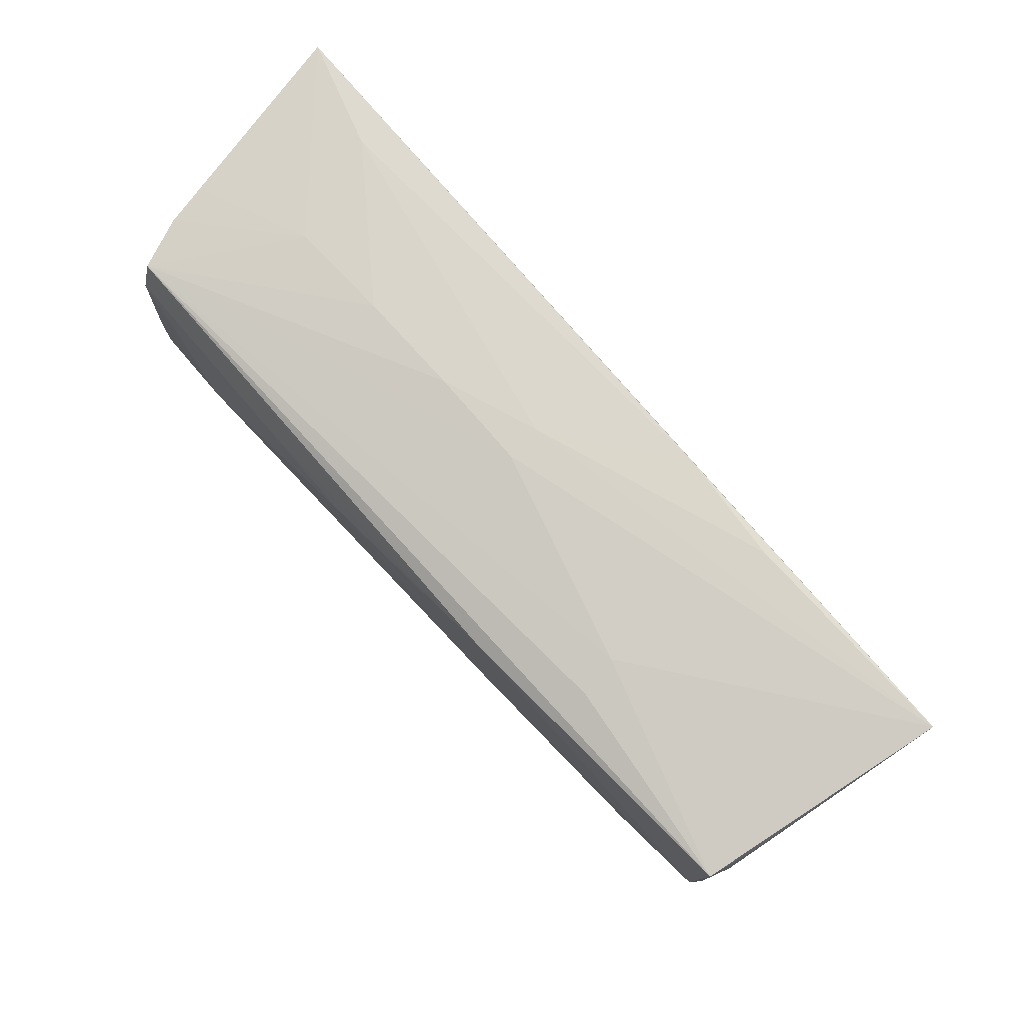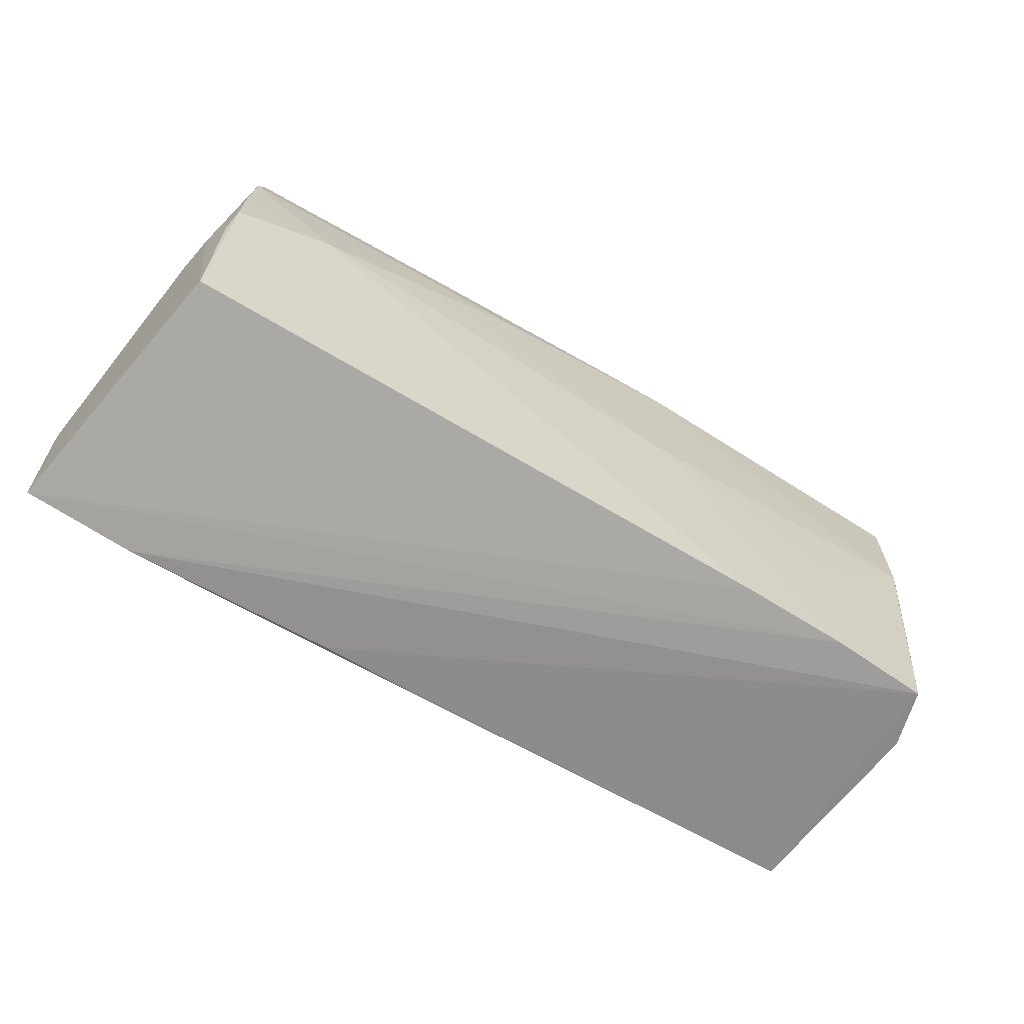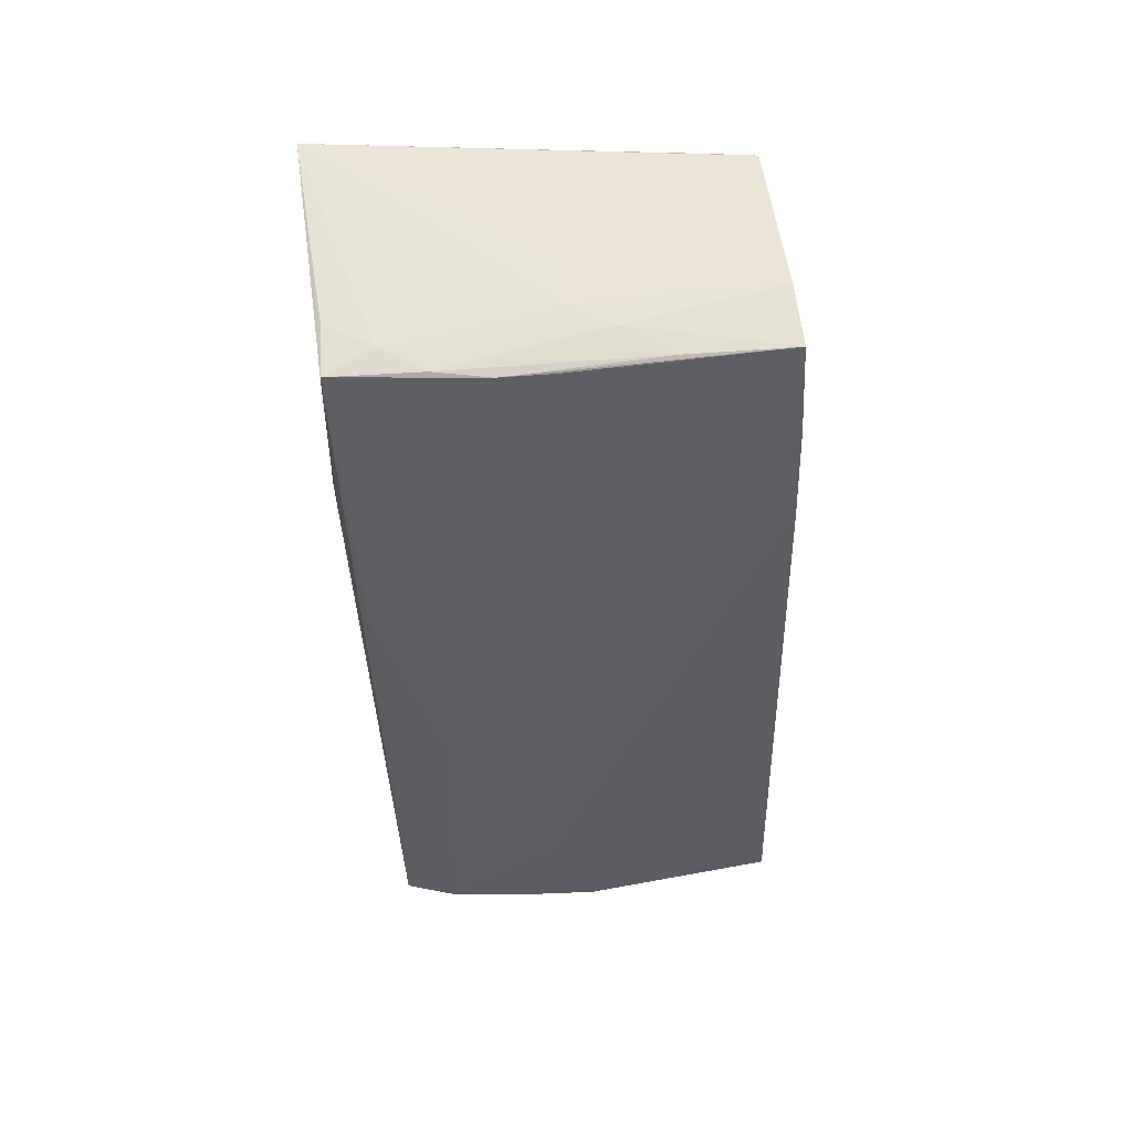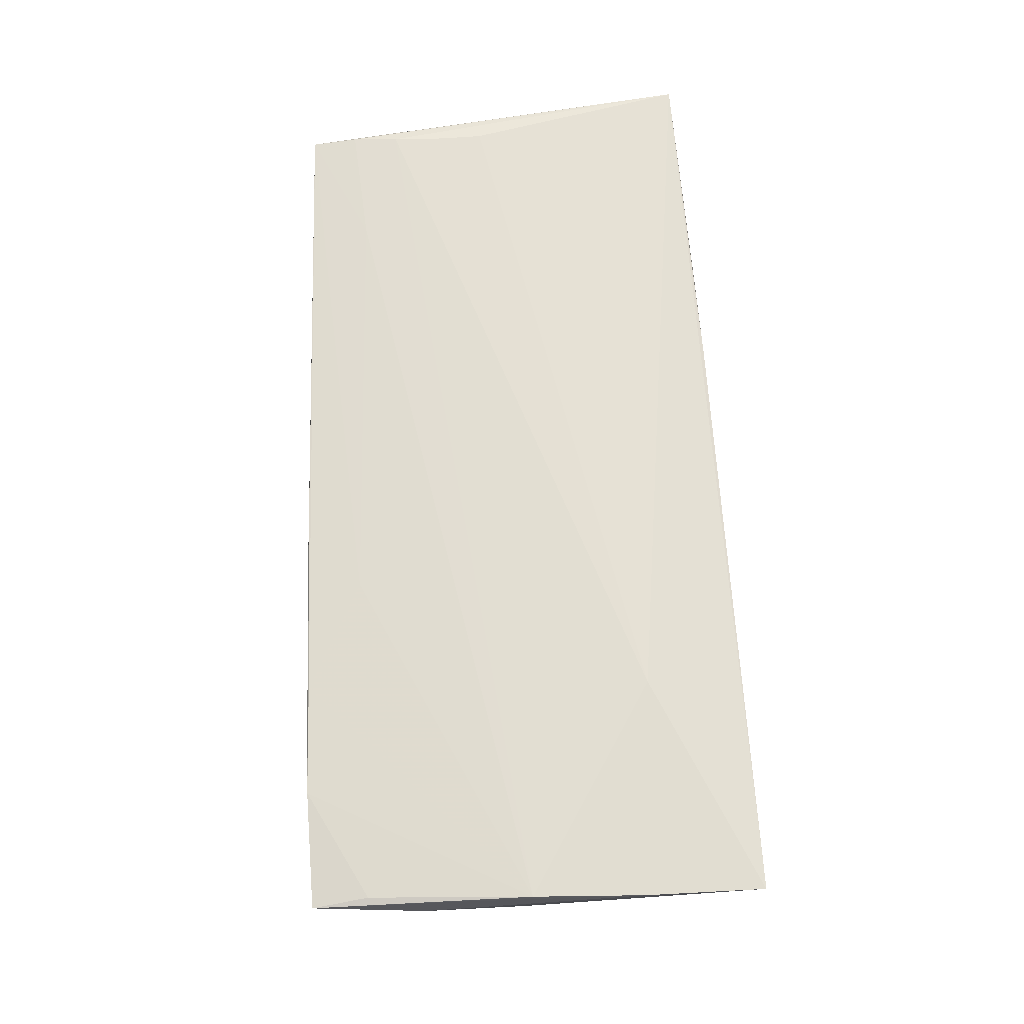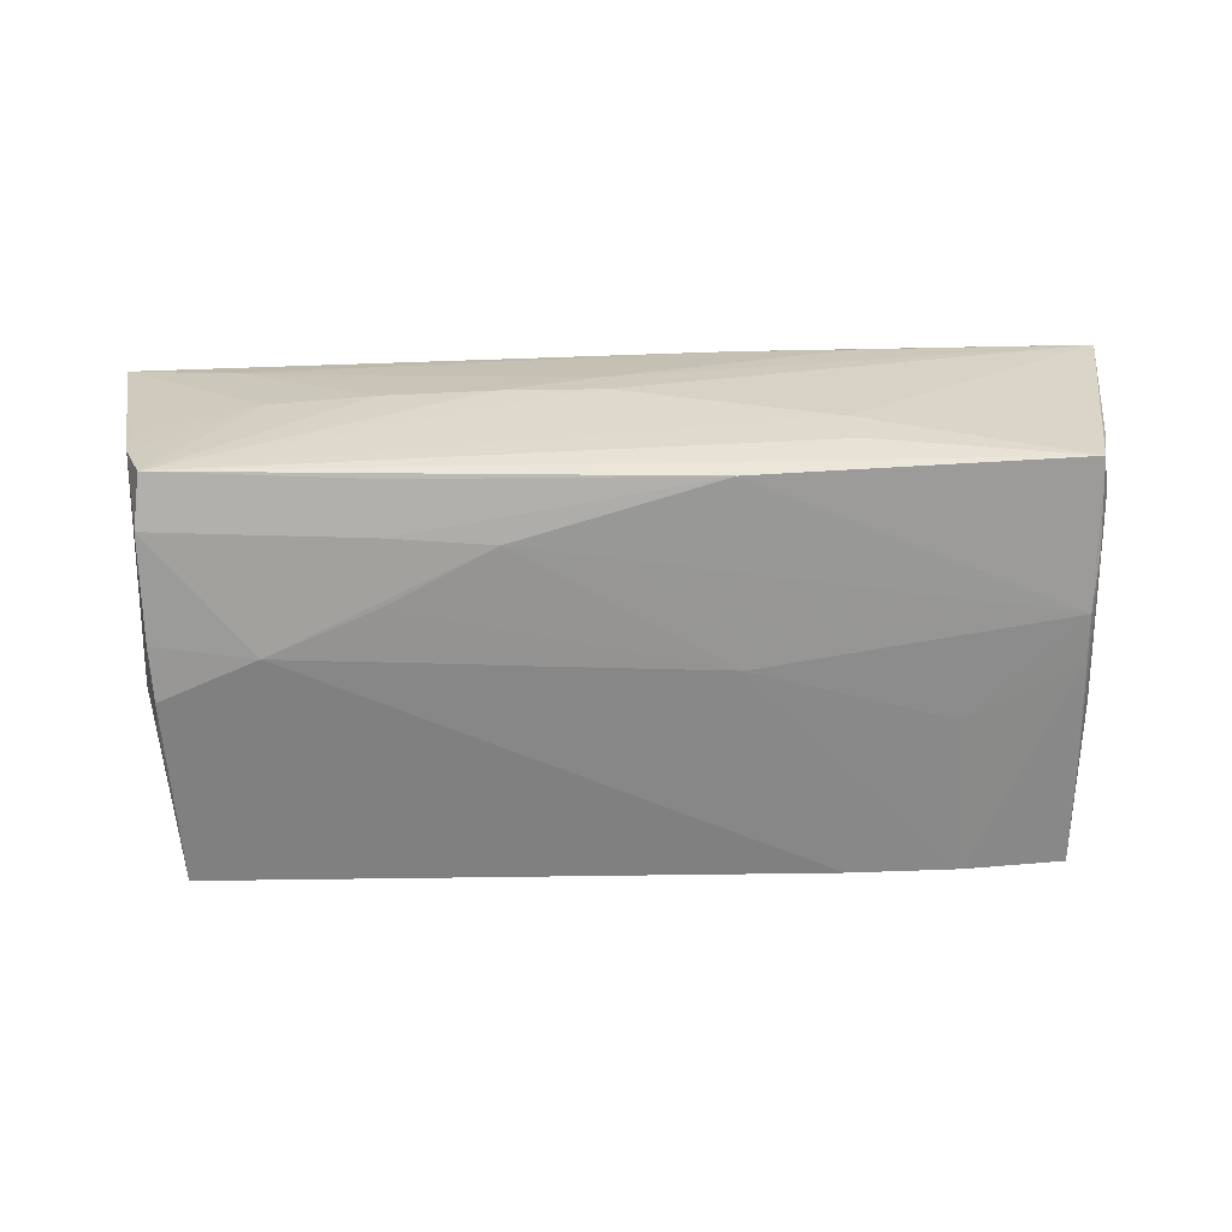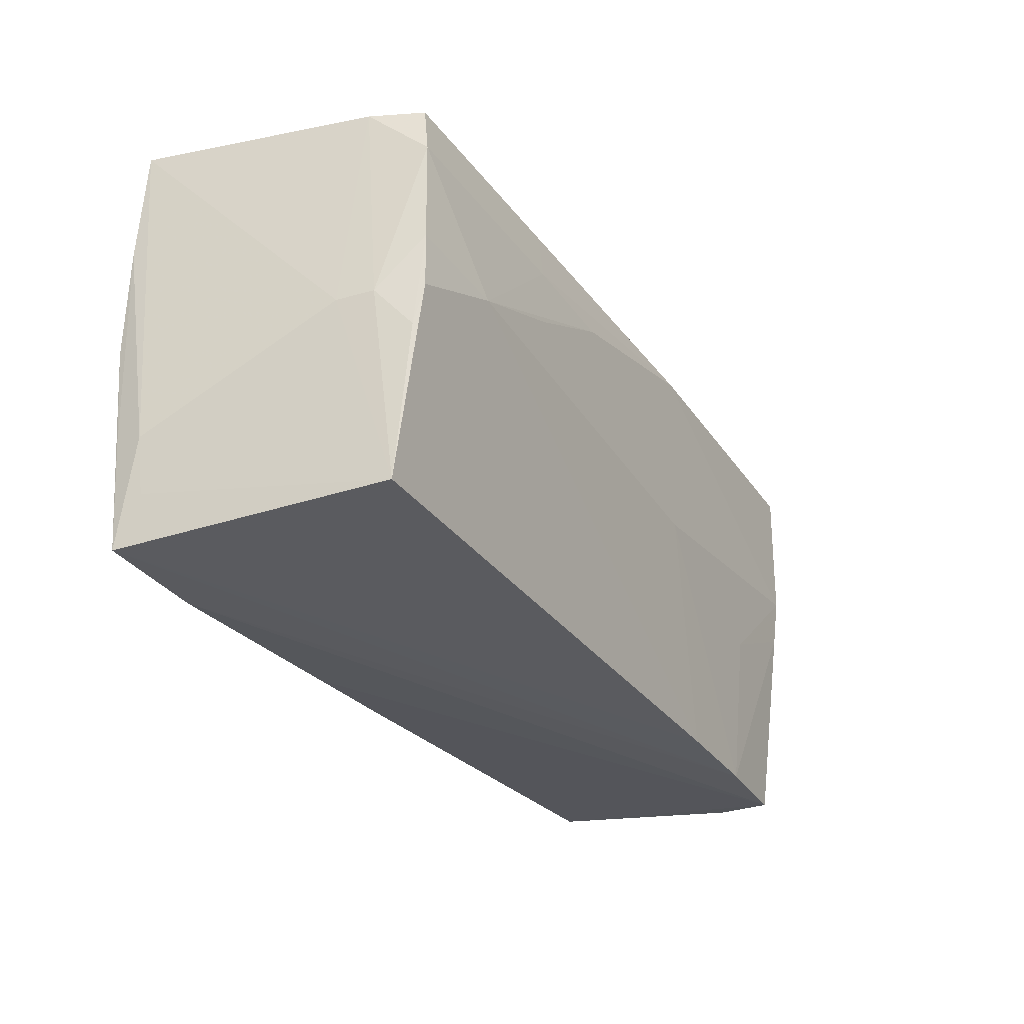
<metadata>
{"format":"obj","ext":"obj","renderer":"f3d","projection":"perspective","resolution":1024,"background":"white","views":[{"elev":75.1,"azim":-131.7,"up":"+Y"},{"elev":-70.2,"azim":150.7,"up":"+Y"},{"elev":-38.2,"azim":-86.7,"up":"+Z"},{"elev":68.2,"azim":86.5,"up":"+Z"},{"elev":-69.1,"azim":-177.6,"up":"+Z"},{"elev":-29.6,"azim":120.7,"up":"+Y"}]}
</metadata>
<code>
v -0.02857 0.02528 -0.01325
v 0.05306 -0.006288 -0.01824
v -0.01463 -0.0003063 -0.01837
v 0.01304 0.02892 -8.53e-05
v -0.05167 -0.01393 0.02036
v -0.03052 0.0282 0.01515
v -0.0276 0.0264 -0.008067
v -0.03676 -0.01872 0.02036
v -0.01442 0.02316 -0.01892
v 0.05477 -0.001072 -0.01384
v 0.04025 0.02843 -0.0004405
v 0.01208 0.01651 -0.01994
v -0.05547 -0.008893 -0.01098
v 0.04463 -0.02892 0.01912
v 0.01684 -0.02831 0.01905
v -0.01606 0.02823 0.01653
v 0.05949 -0.01405 0.01925
v -0.05209 -0.001626 0.0194
v -0.05517 0.01148 -0.01645
v 0.02574 0.009776 -0.02015
v 0.05471 0.02706 -0.005972
v 0.05913 -0.02865 0.01839
v -0.04043 -0.02889 -0.01417
v 0.04559 0.0287 0.01388
v 0.06026 0.01336 0.01957
v 0.02533 0.01784 -0.01976
v -0.03982 -0.008349 -0.01644
v -0.05171 -0.007114 0.01987
v 0.06021 0.02831 0.01857
v 0.05228 -0.02587 -0.01558
v 0.03996 0.004203 -0.02036
v 0.02677 0.02887 -0.0001042
v 0.05836 -0.0216 0.01916
v -0.05631 -0.003122 -0.008014
v -0.05583 -0.02099 -0.002753
v -0.05396 -0.01529 -0.01424
v -0.05387 -0.002009 -0.01626
v -0.0264 -0.02854 -0.0147
v 0.0593 0.02805 0.01391
v 0.0243 0.02432 -0.01867
v 0.0543 0.02667 -0.01156
v 0.05972 -0.001032 0.02036
v 0.05983 -0.01458 0.01549
v 0.05268 -0.0009926 -0.01959
v 0.01705 -0.02131 0.01991
v 0.003004 -0.02775 0.01954
v 0.05576 -0.001354 -0.009164
v -0.05313 -0.02892 -0.01301
v -0.05505 -0.028 -0.005217
v -0.05711 -0.001188 -0.001219
v 0.03284 0.01566 0.02021
v -0.05545 -0.02048 0.001207
v 0.0003424 0.02882 0.004433
v -0.05204 -0.01987 0.0203
v -0.06026 0.02745 0.0156
v -0.05594 0.02324 -0.01349
v -0.0001183 0.02862 -0.0003004
v -0.05663 0.02335 -0.01012
v -0.0543 0.004437 -0.0169
v 0.05908 -0.02211 0.01501
v -0.05624 0.01723 -0.01343
v 0.05267 0.01958 -0.01935
v 0.05175 0.02624 -0.01822
v -0.05169 -0.02578 0.02
v 0.03085 -0.02842 0.01936
v 0.05285 0.005997 -0.01961
v -0.05527 0.02311 -0.01674
f 55 5 28
f 28 18 55
f 35 52 55
f 62 66 31
f 30 38 31
f 22 38 30
f 63 67 1
f 23 38 22
f 17 42 22
f 17 25 42
f 66 62 10
f 5 42 51
f 42 25 51
f 51 25 29
f 51 28 5
f 29 55 51
f 55 18 51
f 18 28 51
f 50 35 55
f 8 42 5
f 8 45 42
f 42 45 65
f 16 55 29
f 16 6 55
f 55 6 53
f 6 16 53
f 21 11 29
f 63 4 32
f 32 11 63
f 31 66 44
f 44 30 31
f 63 1 7
f 7 1 67
f 7 67 55
f 31 38 3
f 38 23 3
f 37 23 48
f 43 17 22
f 25 17 43
f 29 25 43
f 35 50 34
f 34 50 55
f 48 15 64
f 45 8 64
f 64 65 45
f 55 52 64
f 14 15 48
f 42 65 14
f 14 23 22
f 48 23 14
f 4 53 24
f 24 32 4
f 24 16 29
f 24 53 16
f 29 11 24
f 11 32 24
f 63 11 41
f 11 21 41
f 41 62 63
f 41 21 29
f 41 10 62
f 63 62 40
f 2 10 30
f 30 44 2
f 66 10 2
f 2 44 66
f 57 4 63
f 63 7 57
f 57 7 55
f 55 53 57
f 57 53 4
f 9 67 63
f 63 40 9
f 27 3 23
f 23 37 27
f 22 30 60
f 60 43 22
f 29 43 47
f 10 41 47
f 30 10 47
f 47 60 30
f 43 60 47
f 54 8 5
f 54 64 8
f 54 5 55
f 55 64 54
f 46 64 15
f 65 64 46
f 15 14 46
f 46 14 65
f 48 64 49
f 49 64 52
f 49 13 48
f 52 35 49
f 35 34 49
f 49 34 13
f 22 42 33
f 33 14 22
f 42 14 33
f 26 40 62
f 26 62 31
f 26 9 40
f 59 19 67
f 67 9 59
f 59 37 48
f 3 27 59
f 59 27 37
f 13 34 61
f 61 19 13
f 61 34 55
f 55 58 61
f 67 19 61
f 48 13 36
f 13 19 36
f 36 59 48
f 19 59 36
f 39 41 29
f 29 47 39
f 39 47 41
f 55 67 56
f 56 58 55
f 67 61 56
f 56 61 58
f 12 26 31
f 9 26 12
f 3 59 12
f 12 59 9
f 31 3 20
f 20 12 31
f 3 12 20

</code>
